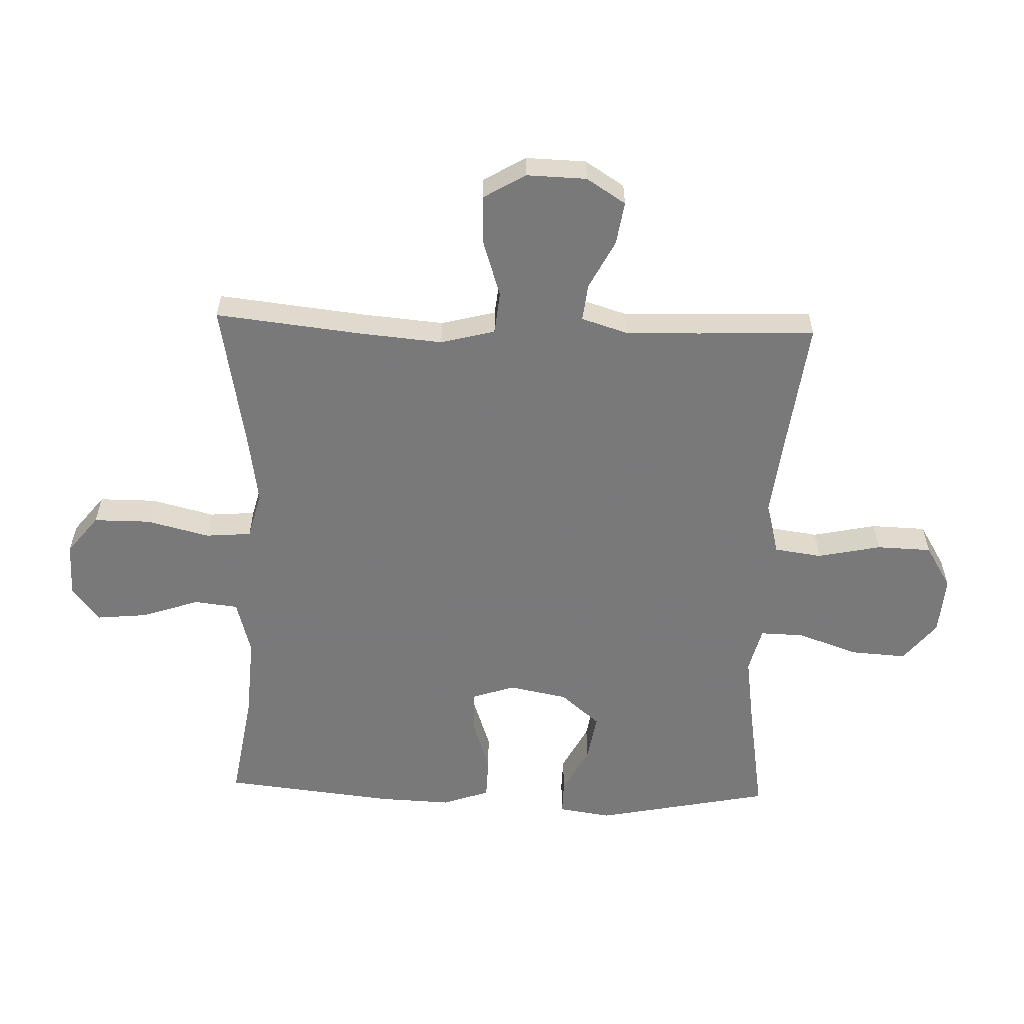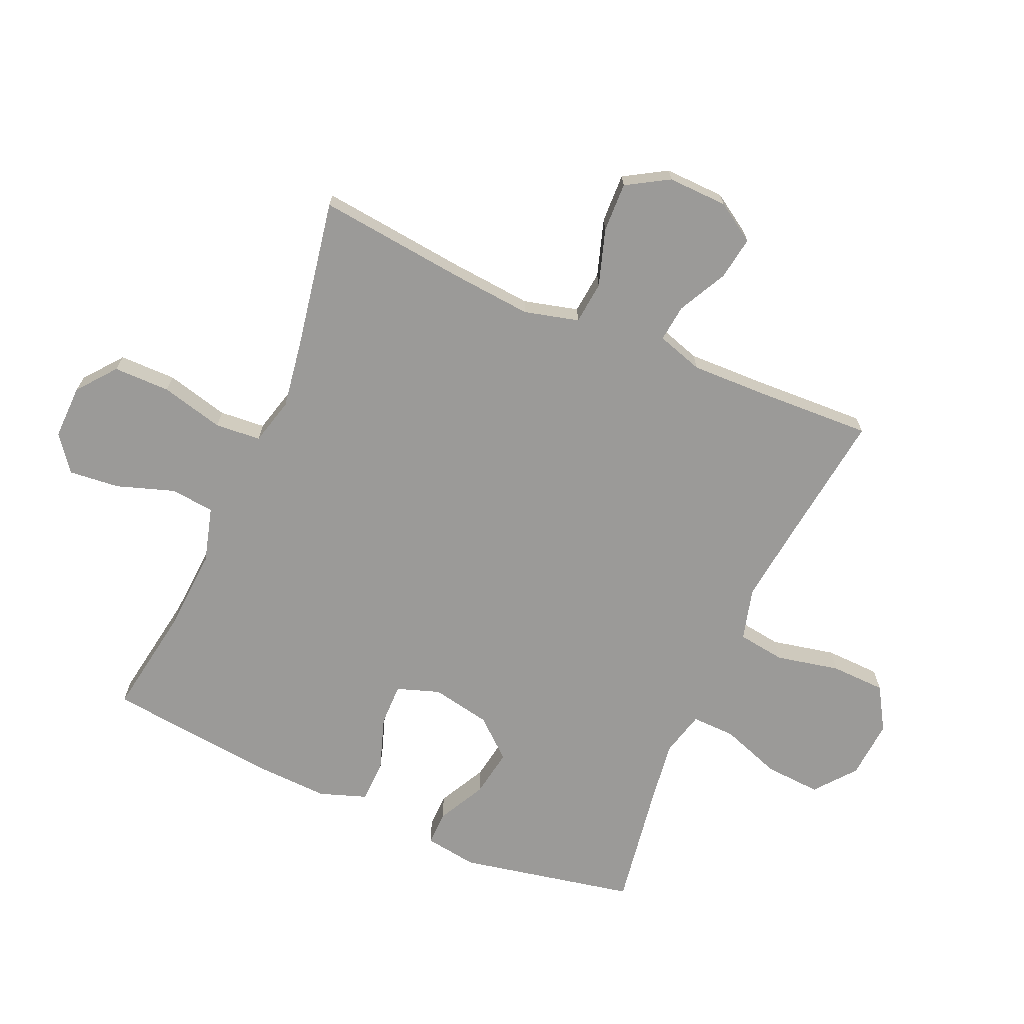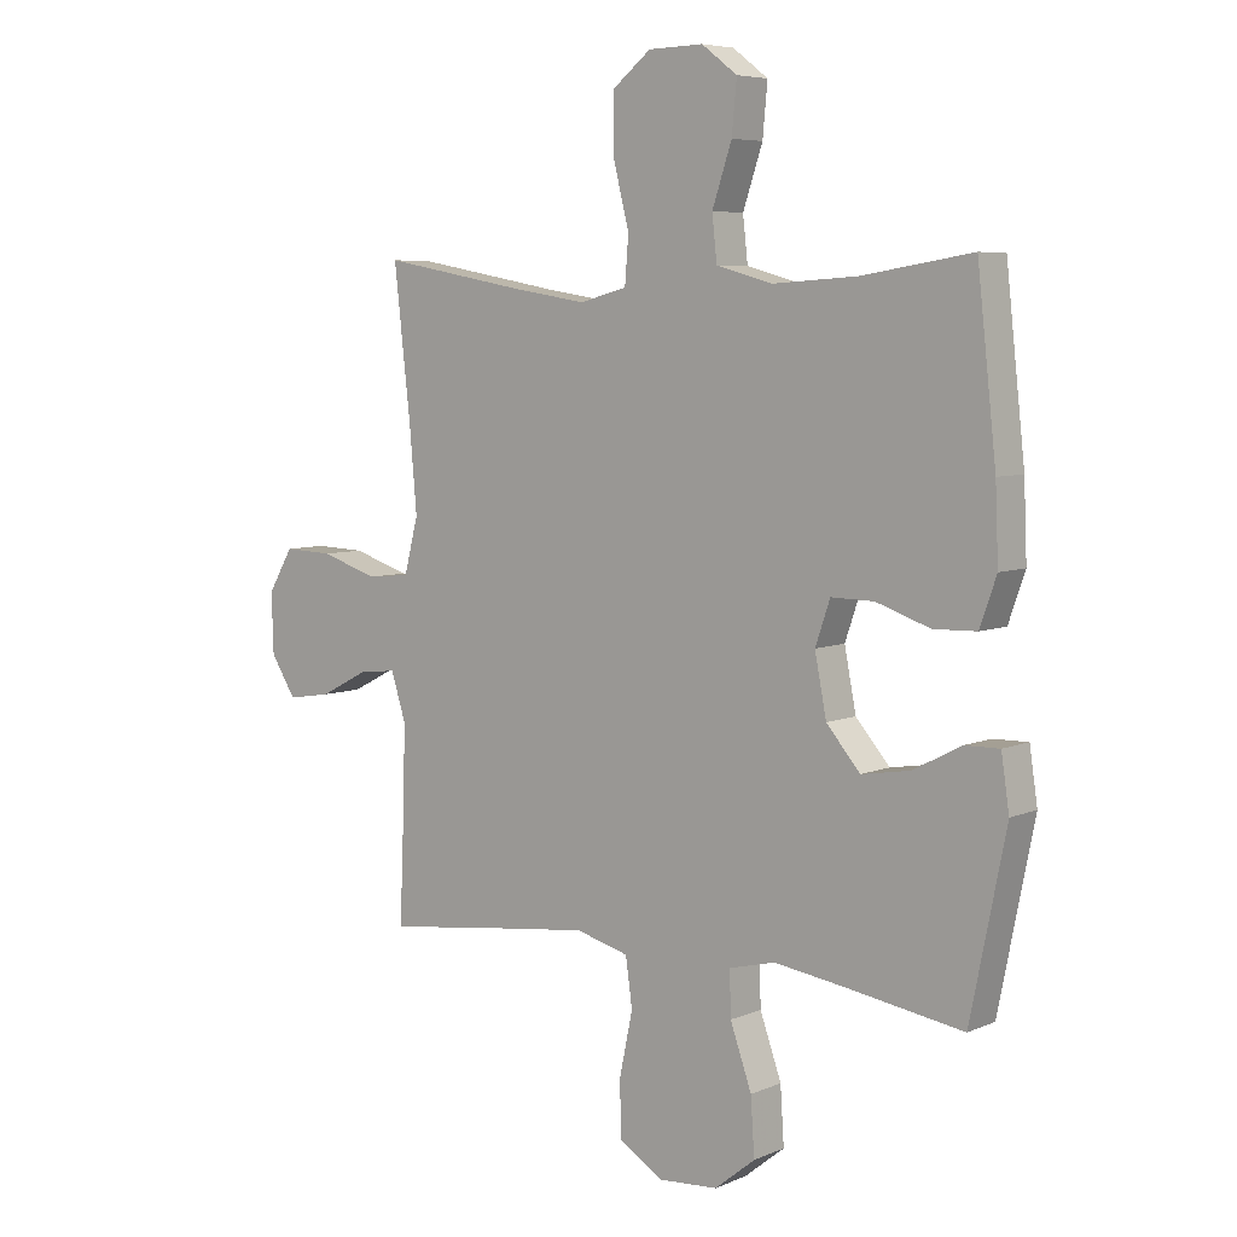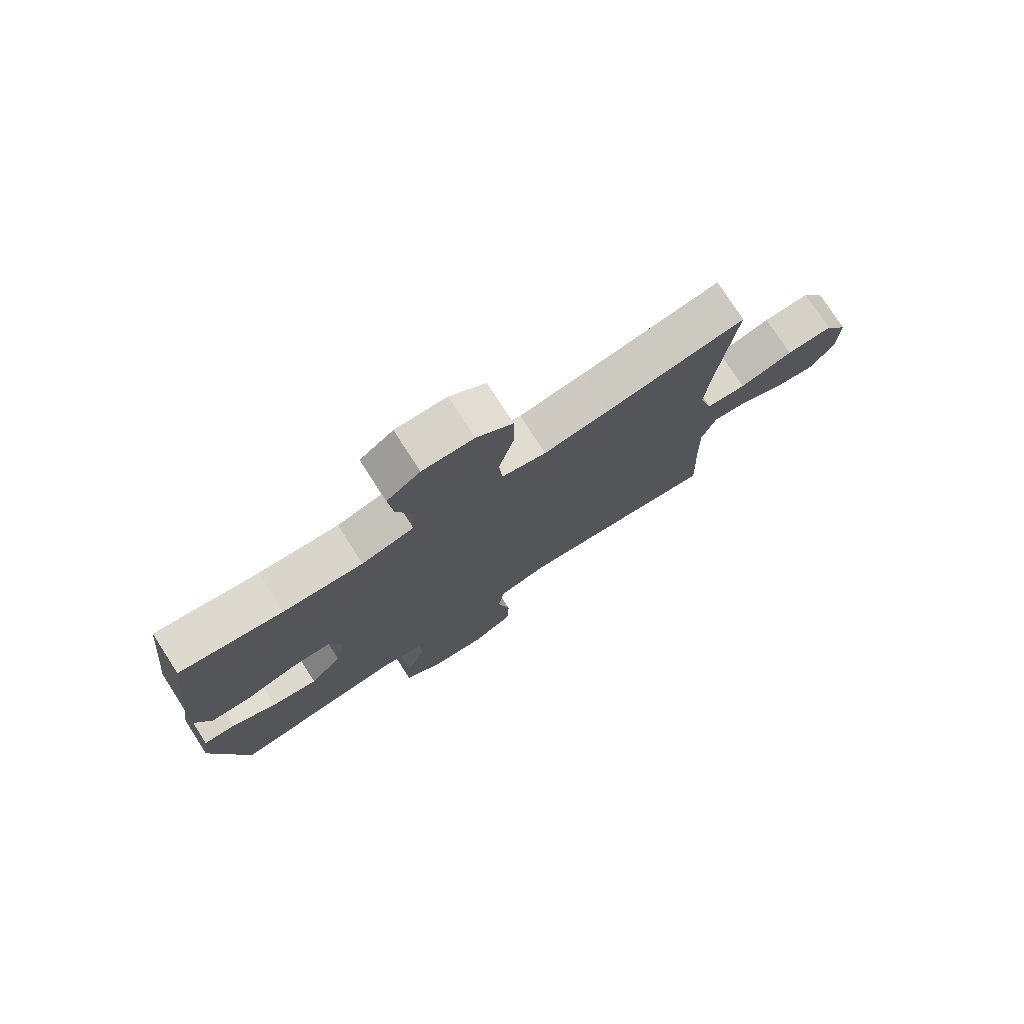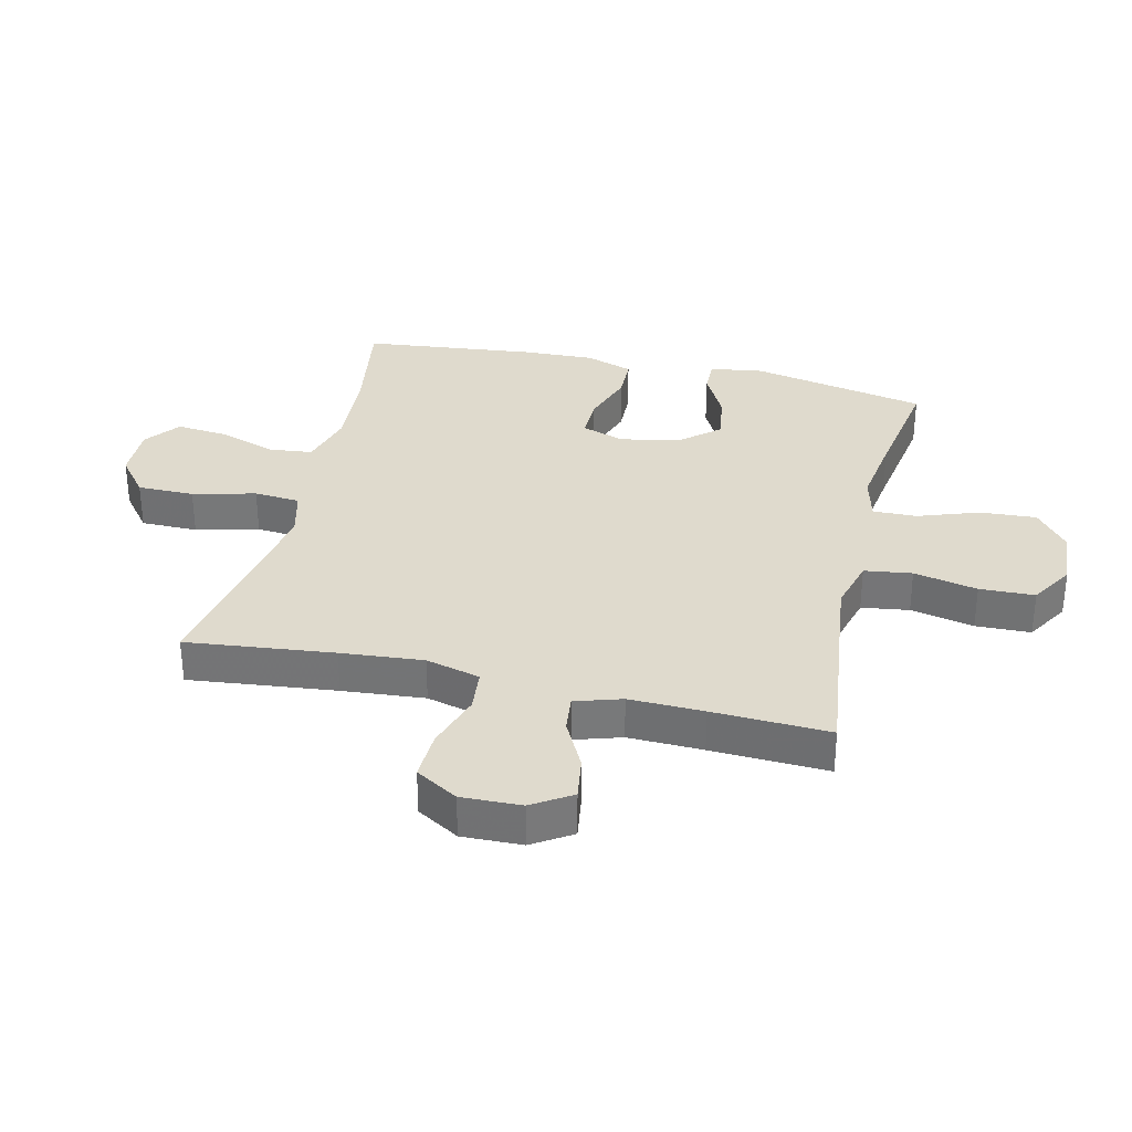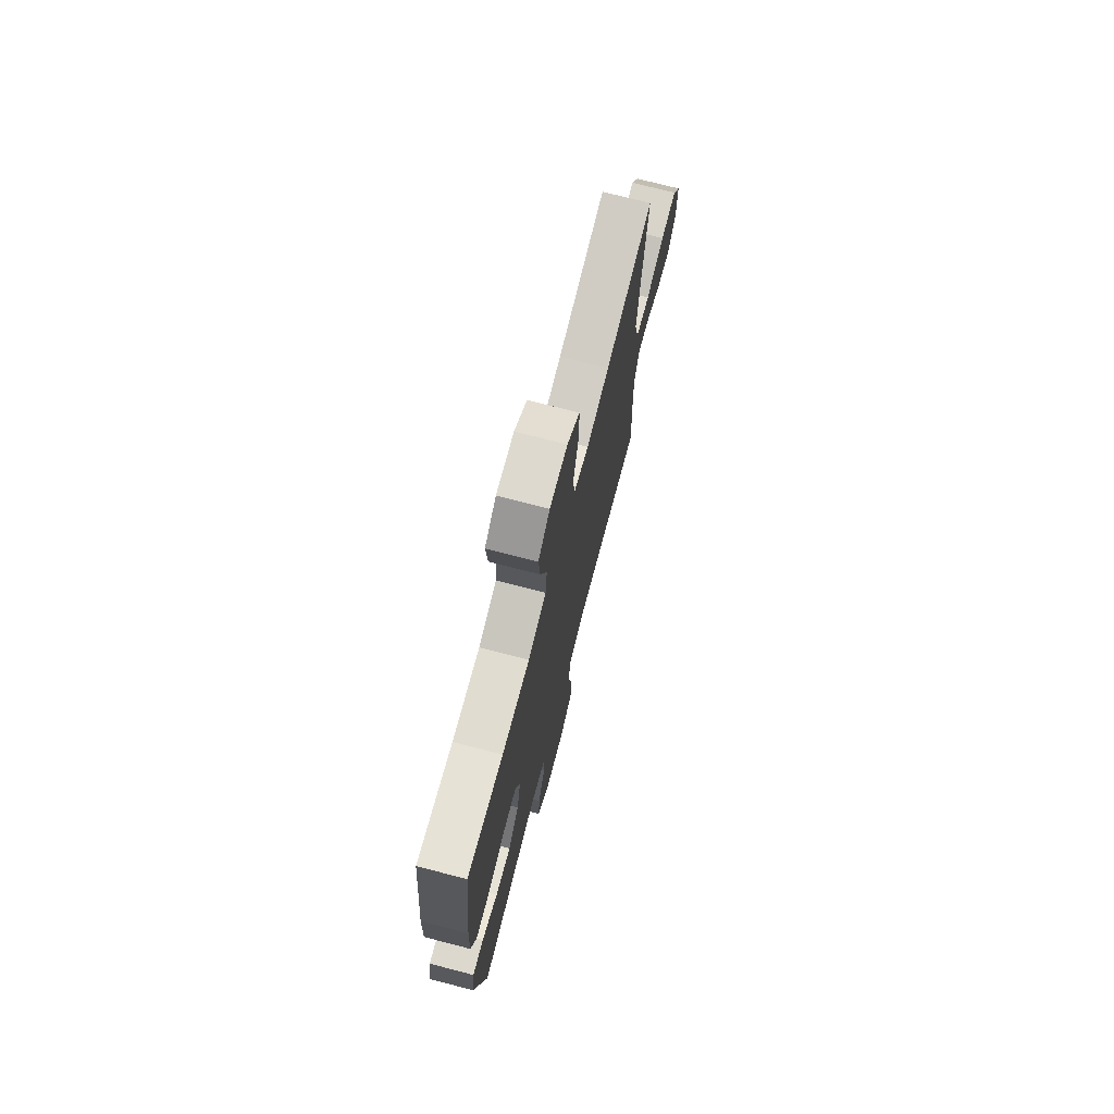
<metadata>
{"format":"obj","ext":"obj","renderer":"f3d","projection":"perspective","resolution":1024,"background":"white","views":[{"elev":-57.8,"azim":88.1,"up":"+Y"},{"elev":-69.3,"azim":66.4,"up":"+Y"},{"elev":6.3,"azim":-141.2,"up":"+Z"},{"elev":77.2,"azim":-32.8,"up":"+Z"},{"elev":32.7,"azim":103.3,"up":"+Y"},{"elev":73.2,"azim":-75.5,"up":"+Z"}]}
</metadata>
<code>
v 0.5 0.07 -0.5
v 0.277 0.07 -0.472
v 0.15 0.07 -0.457
v 0.064 0.07 -0.48
v 0.053 0.07 -0.558
v 0.075 0.07 -0.662
v 0.072 0.07 -0.752
v 0.001 0.07 -0.795
v -0.096 0.07 -0.788
v -0.162 0.07 -0.735
v -0.156 0.07 -0.643
v -0.121 0.07 -0.544
v -0.119 0.07 -0.472
v -0.194 0.07 -0.453
v -0.312 0.07 -0.47
v -0.5 0.07 -0.5
v -0.558 0.07 -0.212
v -0.545 0.07 -0.125
v -0.489 0.07 -0.126
v -0.41 0.07 -0.167
v -0.331 0.07 -0.18
v -0.276 0.07 -0.116
v -0.257 0.07 -0.019
v -0.281 0.07 0.051
v -0.351 0.07 0.05
v -0.439 0.07 0.02
v -0.509 0.07 0.022
v -0.536 0.07 0.099
v -0.531 0.07 0.219
v -0.5 0.07 0.5
v -0.321 0.07 0.471
v -0.183 0.07 0.462
v -0.092 0.07 0.487
v -0.084 0.07 0.559
v -0.116 0.07 0.654
v -0.124 0.07 0.737
v -0.066 0.07 0.781
v 0.023 0.07 0.779
v 0.086 0.07 0.729
v 0.086 0.07 0.636
v 0.06 0.07 0.533
v 0.066 0.07 0.458
v 0.143 0.07 0.438
v 0.258 0.07 0.456
v 0.5 0.07 0.5
v 0.473 0.07 0.259
v 0.461 0.07 0.124
v 0.484 0.07 0.035
v 0.554 0.07 0.028
v 0.647 0.07 0.058
v 0.728 0.07 0.061
v 0.769 0.07 -0.008
v 0.766 0.07 -0.106
v 0.725 0.07 -0.17
v 0.654 0.07 -0.159
v 0.574 0.07 -0.118
v 0.513 0.07 -0.111
v 0.489 0.07 -0.187
v 0.492 0.07 -0.309
v 0.5 0 -0.5
v 0.277 0 -0.472
v 0.15 0 -0.457
v 0.064 0 -0.48
v 0.053 0 -0.558
v 0.075 0 -0.662
v 0.072 0 -0.752
v 0.001 0 -0.795
v -0.096 0 -0.788
v -0.162 0 -0.735
v -0.156 0 -0.643
v -0.121 0 -0.544
v -0.119 0 -0.472
v -0.194 0 -0.453
v -0.312 0 -0.47
v -0.5 0 -0.5
v -0.558 0 -0.212
v -0.545 0 -0.125
v -0.489 0 -0.126
v -0.41 0 -0.167
v -0.331 0 -0.18
v -0.276 0 -0.116
v -0.257 0 -0.019
v -0.281 0 0.051
v -0.351 0 0.05
v -0.439 0 0.02
v -0.509 0 0.022
v -0.536 0 0.099
v -0.531 0 0.219
v -0.5 0 0.5
v -0.321 0 0.471
v -0.183 0 0.462
v -0.092 0 0.487
v -0.084 0 0.559
v -0.116 0 0.654
v -0.124 0 0.737
v -0.066 0 0.781
v 0.023 0 0.779
v 0.086 0 0.729
v 0.086 0 0.636
v 0.06 0 0.533
v 0.066 0 0.458
v 0.143 0 0.438
v 0.258 0 0.456
v 0.5 0 0.5
v 0.473 0 0.259
v 0.461 0 0.124
v 0.484 0 0.035
v 0.554 0 0.028
v 0.647 0 0.058
v 0.728 0 0.061
v 0.769 0 -0.008
v 0.766 0 -0.106
v 0.725 0 -0.17
v 0.654 0 -0.159
v 0.574 0 -0.118
v 0.513 0 -0.111
v 0.489 0 -0.187
v 0.492 0 -0.309
f 54 55 56
f 53 54 56
f 52 53 56
f 51 52 56
f 50 51 56
f 49 50 56
f 48 49 56 57
f 47 48 57 58
f 44 45 46
f 43 44 46 47
f 47 58 59
f 43 47 59
f 42 43 59
f 39 40 41
f 38 39 41
f 37 38 41
f 36 37 41
f 35 36 41
f 34 35 41
f 33 34 41 42
f 29 30 31
f 28 29 31
f 27 28 31
f 26 27 31
f 25 26 31
f 24 25 31 32
f 59 1 2
f 42 59 2
f 33 42 2
f 32 33 2
f 24 32 2
f 23 24 2
f 18 19 20
f 17 18 20
f 16 17 20
f 15 16 20
f 14 15 20 21
f 10 11 12
f 9 10 12
f 8 9 12
f 7 8 12
f 6 7 12
f 5 6 12
f 4 5 12 13
f 14 21 22
f 13 14 22
f 4 13 22
f 3 4 22
f 2 3 22 23
f 115 114 113
f 115 113 112
f 115 112 111
f 115 111 110
f 115 110 109
f 115 109 108
f 116 115 108 107
f 117 116 107 106
f 105 104 103
f 106 105 103 102
f 118 117 106
f 118 106 102
f 118 102 101
f 100 99 98
f 100 98 97
f 100 97 96
f 100 96 95
f 100 95 94
f 100 94 93
f 101 100 93 92
f 90 89 88
f 90 88 87
f 90 87 86
f 90 86 85
f 90 85 84
f 91 90 84 83
f 61 60 118
f 61 118 101
f 61 101 92
f 61 92 91
f 61 91 83
f 61 83 82
f 79 78 77
f 79 77 76
f 79 76 75
f 79 75 74
f 80 79 74 73
f 71 70 69
f 71 69 68
f 71 68 67
f 71 67 66
f 71 66 65
f 71 65 64
f 72 71 64 63
f 81 80 73
f 81 73 72
f 81 72 63
f 81 63 62
f 82 81 62 61
f 1 60 61 2
f 2 61 62 3
f 3 62 63 4
f 4 63 64 5
f 5 64 65 6
f 6 65 66 7
f 7 66 67 8
f 8 67 68 9
f 9 68 69 10
f 10 69 70 11
f 11 70 71 12
f 12 71 72 13
f 13 72 73 14
f 14 73 74 15
f 15 74 75 16
f 16 75 76 17
f 17 76 77 18
f 18 77 78 19
f 19 78 79 20
f 20 79 80 21
f 21 80 81 22
f 22 81 82 23
f 23 82 83 24
f 24 83 84 25
f 25 84 85 26
f 26 85 86 27
f 27 86 87 28
f 28 87 88 29
f 29 88 89 30
f 30 89 90 31
f 31 90 91 32
f 32 91 92 33
f 33 92 93 34
f 34 93 94 35
f 35 94 95 36
f 36 95 96 37
f 37 96 97 38
f 38 97 98 39
f 39 98 99 40
f 40 99 100 41
f 41 100 101 42
f 42 101 102 43
f 43 102 103 44
f 44 103 104 45
f 45 104 105 46
f 46 105 106 47
f 47 106 107 48
f 48 107 108 49
f 49 108 109 50
f 50 109 110 51
f 51 110 111 52
f 52 111 112 53
f 53 112 113 54
f 54 113 114 55
f 55 114 115 56
f 56 115 116 57
f 57 116 117 58
f 58 117 118 59
f 59 118 60 1

</code>
